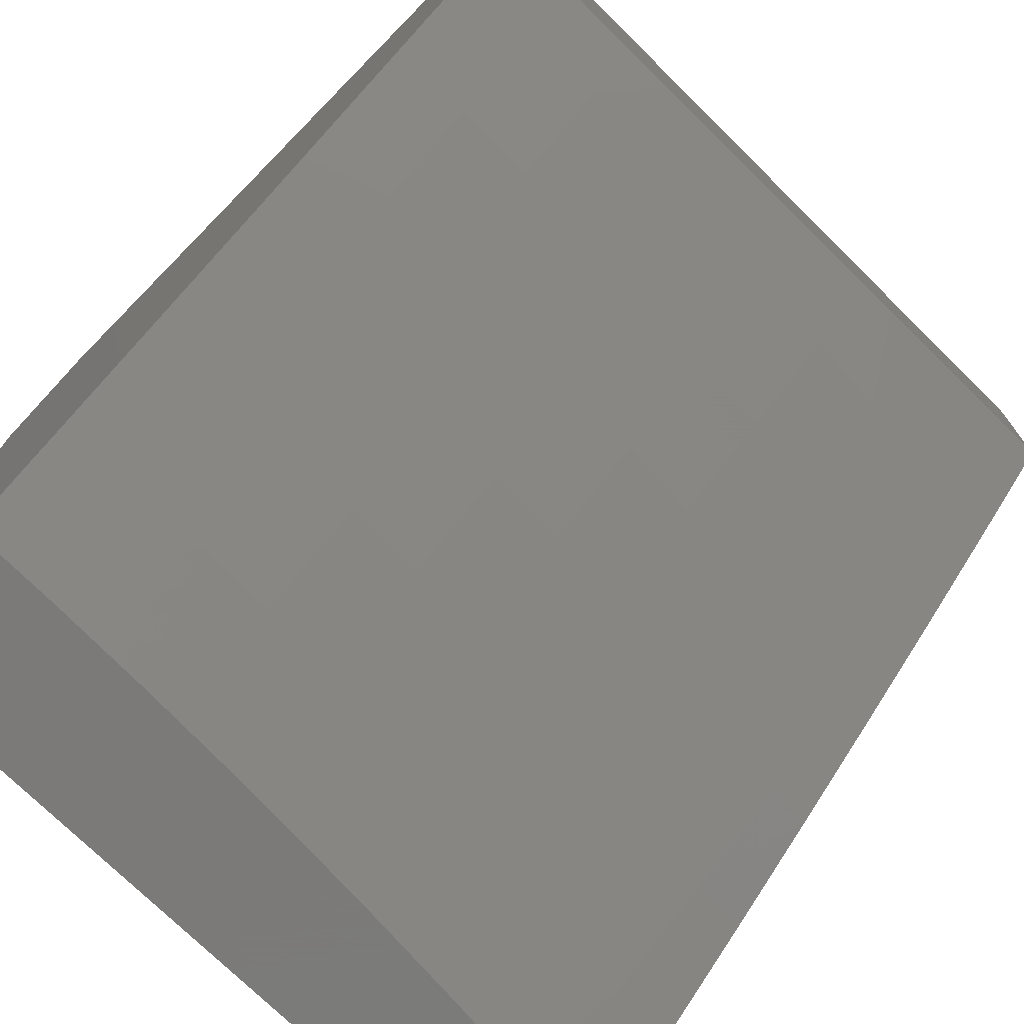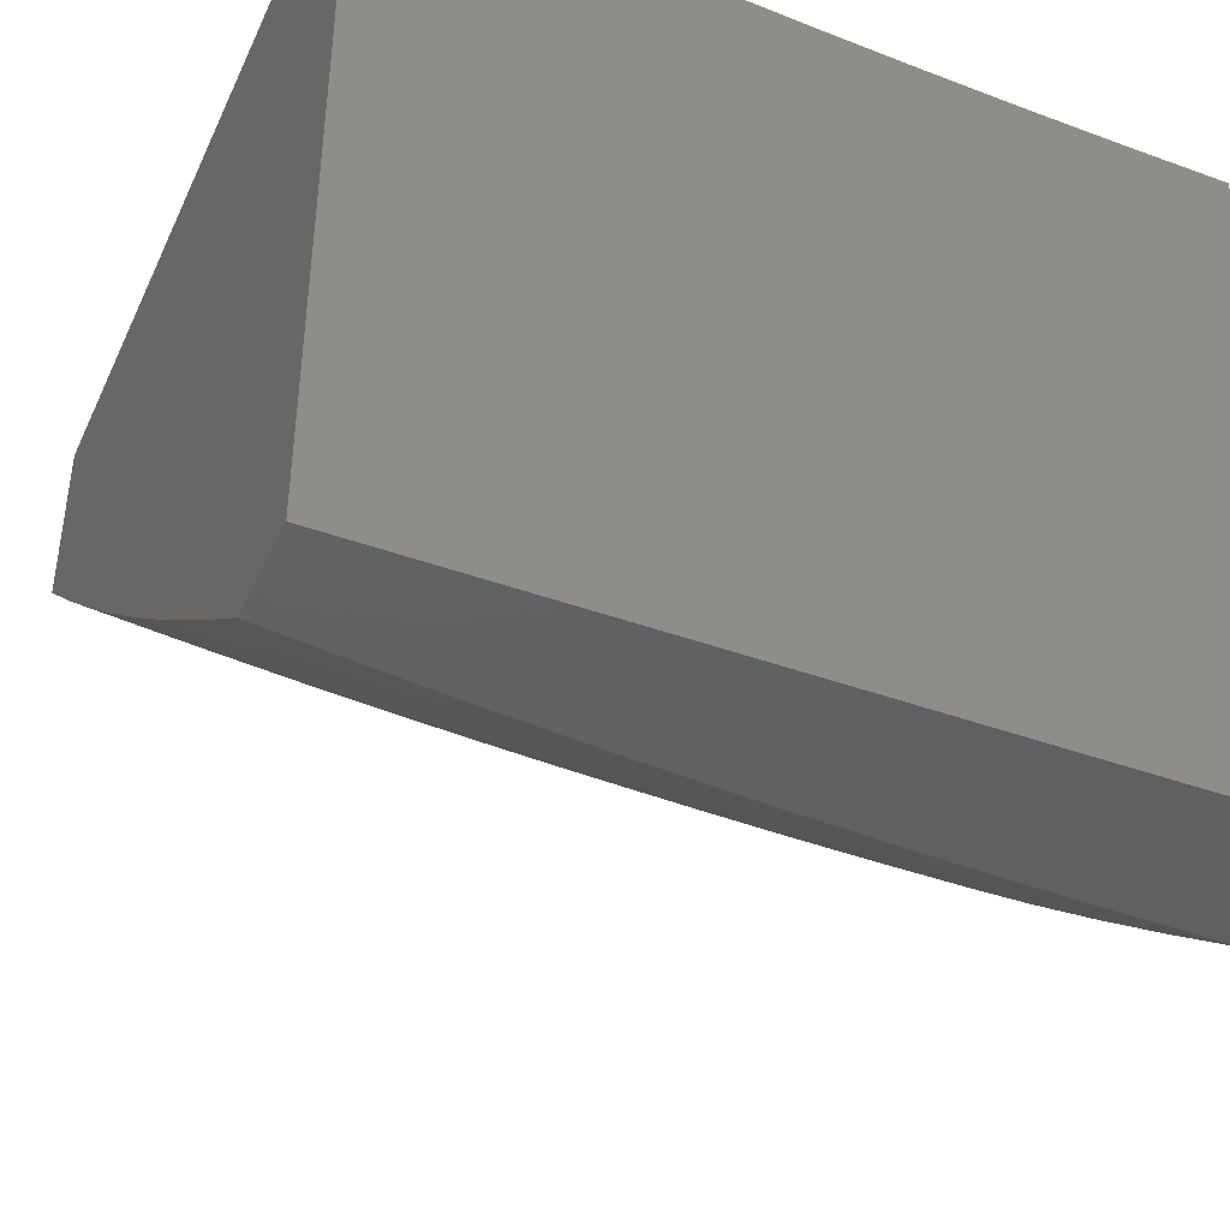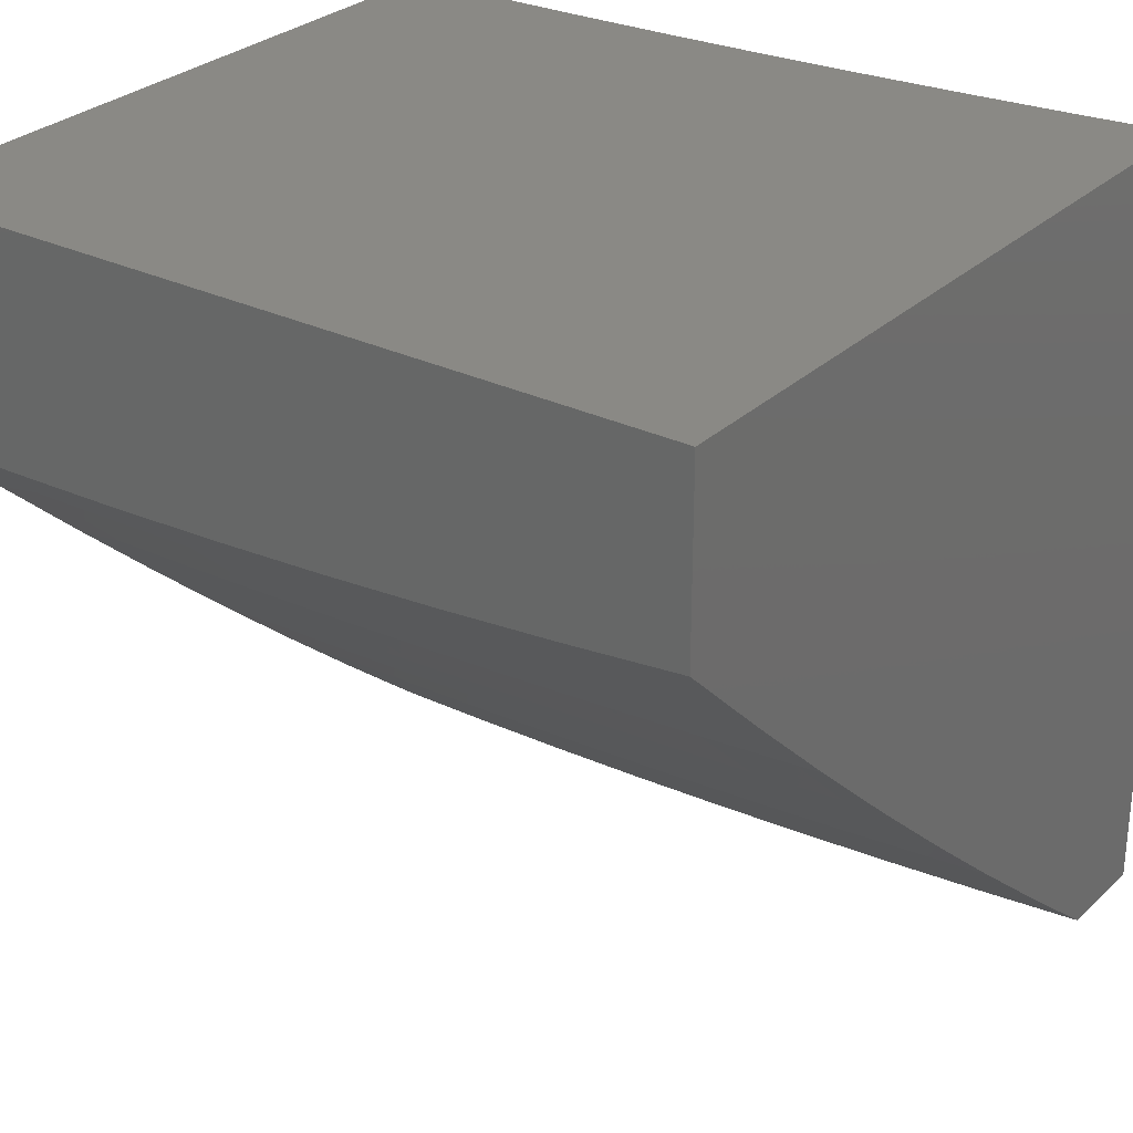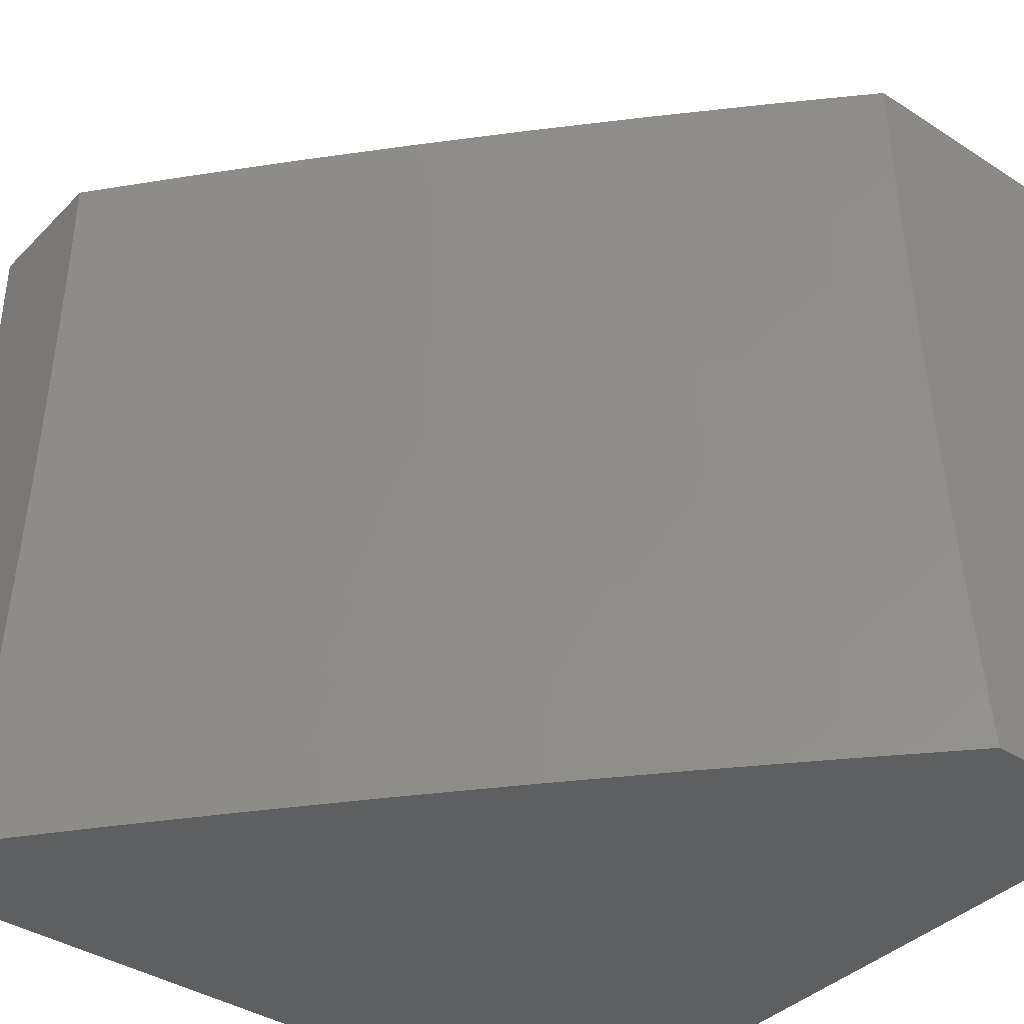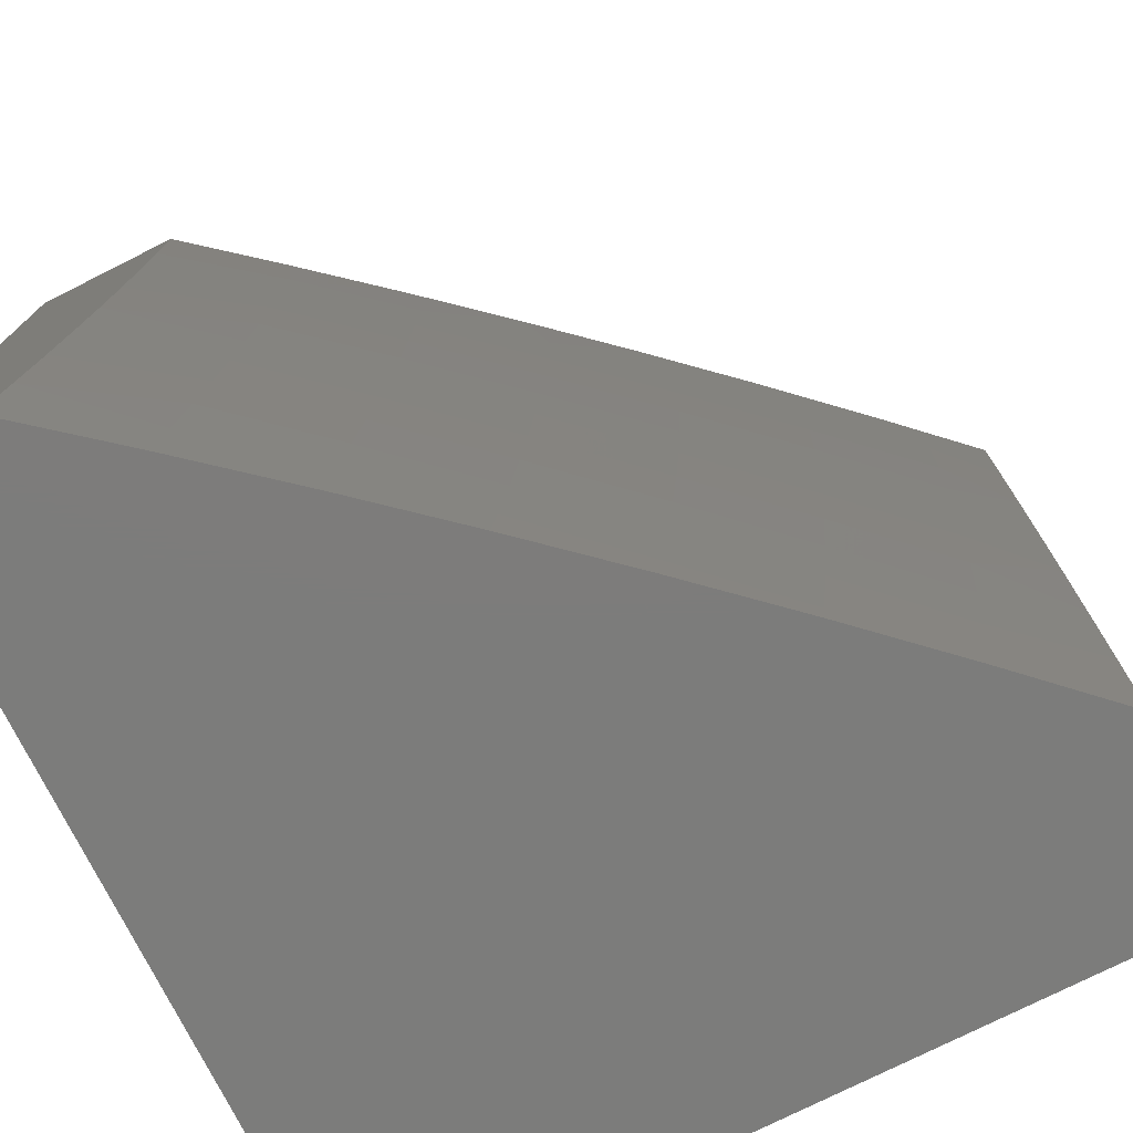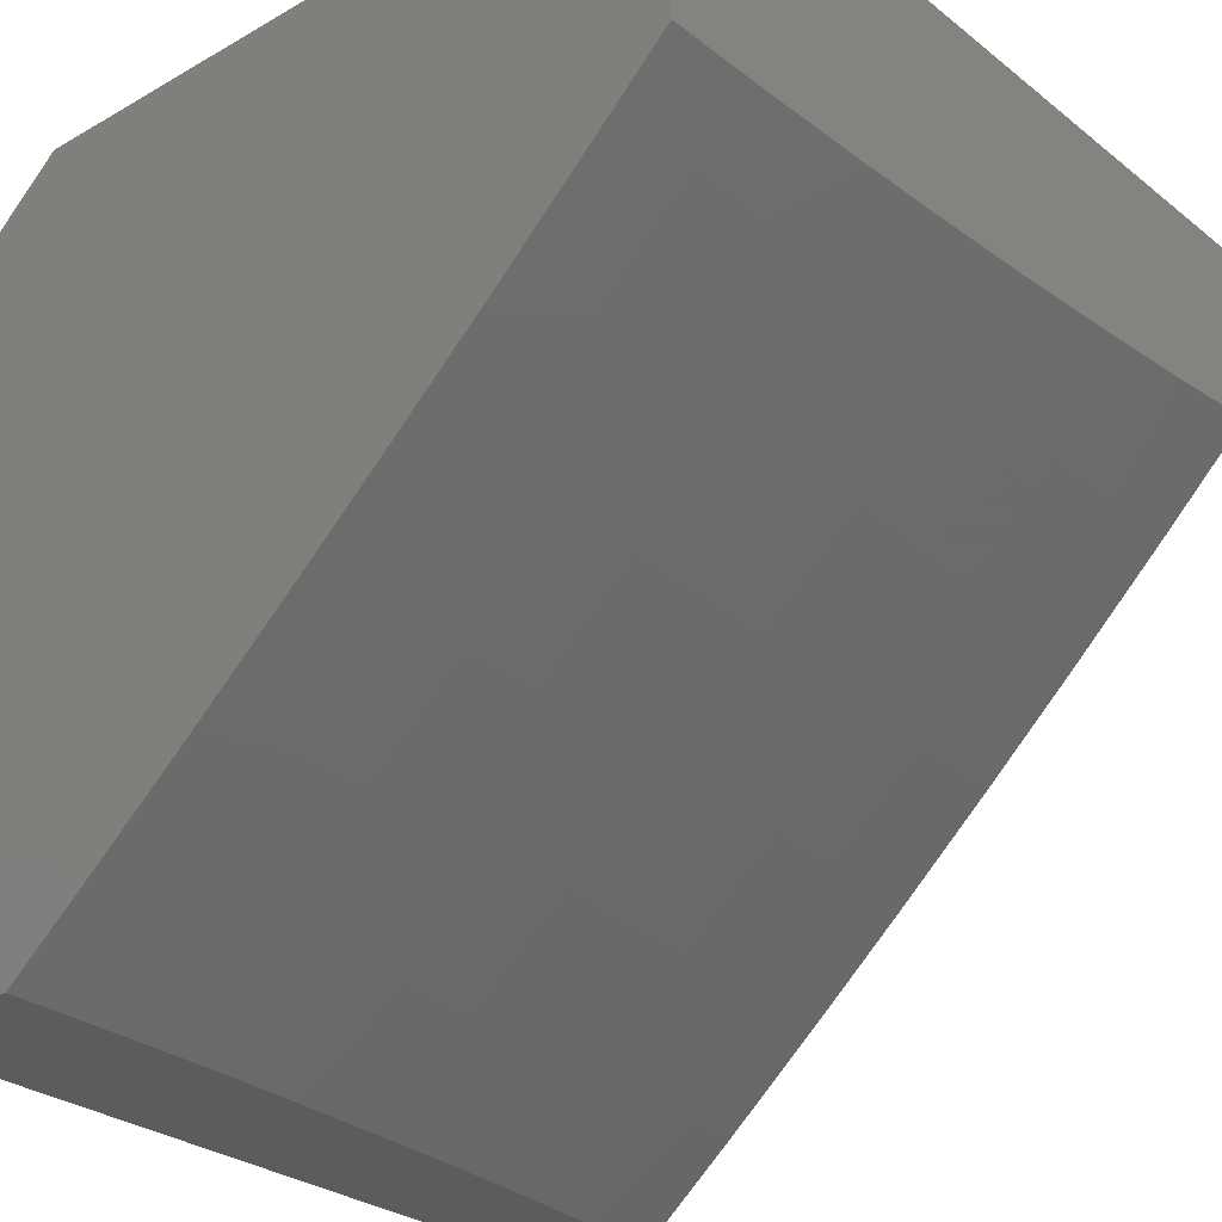
<metadata>
{"format":"stl","ext":"stl","renderer":"f3d","projection":"perspective","resolution":1024,"background":"white","views":[{"elev":-73.9,"azim":-134.6,"up":"+Z"},{"elev":-42.4,"azim":66.6,"up":"+Z"},{"elev":28.8,"azim":-53.9,"up":"+Z"},{"elev":-38.7,"azim":-129.0,"up":"+Y"},{"elev":-75.7,"azim":-153.3,"up":"+Y"},{"elev":-28.5,"azim":-139.4,"up":"+Z"}]}
</metadata>
<code>
# stl→obj: 109 verts, 214 faces
v -8.305 0 -9.901
v -8.185 0 -10
v -8.313 -0.1018 -9.894
v -8.184 -0.1253 -10
v -8.311 -0.2036 -9.894
v -8.181 -0.2506 -10
v -8.308 -0.3054 -9.894
v -8.176 -0.3758 -10
v -8.303 -0.4071 -9.894
v -8.169 -0.5009 -10
v -8.298 -0.5088 -9.894
v -8.291 -0.6104 -9.894
v -8.418 -0.6197 -9.787
v -8.41 -0.7228 -9.787
v -8.535 -0.7336 -9.678
v -8.525 -0.8381 -9.678
v -8.649 -0.8502 -9.568
v -8.638 -0.9561 -9.568
v -8.76 -0.9696 -9.456
v -8.757 -1 -9.456
v -8.879 -1 -9.343
v -8.161 -0.626 -10
v -8.283 -0.7119 -9.894
v -8.4 -0.8257 -9.787
v -8.514 -0.9424 -9.678
v -8.633 -1 -9.568
v -8.15 -0.7508 -10
v -8.273 -0.8133 -9.894
v -8.389 -0.9286 -9.787
v -8.508 -1 -9.679
v -8.138 -0.8755 -10
v -8.263 -0.9146 -9.894
v -8.381 -1 -9.787
v -8.123 -1 -10
v -8.253 -1 -9.895
v -8.881 -0.983 -9.342
v -9 -1 -9.227
v -9 -0.8576 -9.242
v -9 -0.715 -9.254
v -8.902 -0.7652 -9.342
v -8.892 -0.8741 -9.342
v -8.771 -0.8623 -9.456
v -8.911 -0.6561 -9.342
v -9 -0.5722 -9.263
v -8.919 -0.5469 -9.342
v -9 -0.4292 -9.271
v -8.925 -0.4376 -9.342
v -8.929 -0.3283 -9.342
v -8.808 -0.3238 -9.456
v -8.811 -0.2159 -9.456
v -8.688 -0.2129 -9.568
v -8.69 -0.1064 -9.568
v -8.566 -0.1049 -9.678
v -8.658 0 -9.597
v -8.541 0 -9.7
v -9 -0.2862 -9.276
v -8.933 -0.2189 -9.342
v -8.813 -0.108 -9.456
v -8.773 0 -9.493
v -9 -0.1431 -9.28
v -8.935 -0.1094 -9.342
v -8.887 0 -9.388
v -9 0 -9.281
v -8.44 -0.1034 -9.787
v -8.424 0 -9.802
v -8.438 -0.2067 -9.787
v -8.435 -0.3101 -9.787
v -8.43 -0.4134 -9.787
v -8.425 -0.5166 -9.787
v -8.564 -0.2098 -9.678
v -8.561 -0.3147 -9.678
v -8.556 -0.4195 -9.678
v -8.55 -0.5243 -9.678
v -8.543 -0.629 -9.678
v -8.685 -0.3193 -9.568
v -8.803 -0.4316 -9.456
v -8.68 -0.4256 -9.568
v -8.674 -0.5319 -9.568
v -8.667 -0.6381 -9.568
v -8.659 -0.7442 -9.568
v -8.797 -0.5394 -9.456
v -8.79 -0.6471 -9.456
v -8.781 -0.7548 -9.456
v -8.126 0 -9
v -8.125 -0.1253 -9
v -8.084 0 -9.037
v -8.042 0 -9.074
v -8 -0.1252 -9.11
v -8 0 -9.111
v -8.122 -0.2506 -9
v -8 -0.2505 -9.107
v -8.117 -0.3758 -9
v -8 -0.3756 -9.103
v -8.11 -0.501 -9
v -8 -0.5007 -9.097
v -8.102 -0.626 -9
v -8 -0.6258 -9.09
v -8.091 -0.7508 -9
v -8 -0.7506 -9.08
v -8.079 -0.8755 -9
v -8 -0.8754 -9.069
v -8.043 -1 -9.019
v -8.021 -1 -9.038
v -8.064 -1 -9
v -8 -1 -9.056
v -8 -1 -10
v -8 0 -10
v -9 -1 -9
v -9 0 -9
f 1 2 3
f 3 2 4
f 3 4 5
f 5 4 6
f 5 6 7
f 7 6 8
f 7 8 9
f 9 8 10
f 9 10 11
f 11 10 12
f 11 12 13
f 13 12 14
f 13 14 15
f 15 14 16
f 15 16 17
f 17 16 18
f 17 18 19
f 19 18 20
f 19 20 21
f 10 22 12
f 12 22 23
f 12 23 14
f 14 23 24
f 14 24 16
f 16 24 25
f 16 25 18
f 18 25 26
f 18 26 20
f 22 27 23
f 23 27 28
f 23 28 24
f 24 28 29
f 24 29 25
f 25 29 30
f 25 30 26
f 27 31 28
f 28 31 32
f 28 32 29
f 29 32 33
f 29 33 30
f 31 34 32
f 32 34 35
f 32 35 33
f 19 21 36
f 36 21 37
f 36 37 38
f 39 40 38
f 38 40 41
f 38 41 36
f 36 41 42
f 36 42 19
f 19 42 17
f 40 39 43
f 43 39 44
f 43 44 45
f 45 44 46
f 45 46 47
f 47 46 48
f 47 48 49
f 49 48 50
f 49 50 51
f 51 50 52
f 51 52 53
f 53 52 54
f 53 54 55
f 46 56 48
f 48 56 57
f 48 57 50
f 50 57 58
f 50 58 52
f 52 58 59
f 52 59 54
f 56 60 57
f 57 60 61
f 57 61 58
f 58 61 62
f 58 62 59
f 60 63 61
f 61 63 62
f 53 55 64
f 64 55 65
f 64 65 3
f 3 65 1
f 64 3 66
f 66 3 5
f 66 5 67
f 67 5 7
f 67 7 68
f 68 7 9
f 68 9 69
f 69 9 11
f 69 11 13
f 53 64 70
f 70 64 66
f 70 66 71
f 71 66 67
f 71 67 72
f 72 67 68
f 72 68 73
f 73 68 69
f 73 69 74
f 74 69 13
f 74 13 15
f 53 70 51
f 51 70 75
f 51 75 49
f 49 75 76
f 49 76 47
f 47 76 45
f 75 70 71
f 75 71 77
f 77 71 72
f 77 72 78
f 78 72 73
f 78 73 79
f 79 73 74
f 79 74 80
f 80 74 15
f 80 15 17
f 75 77 76
f 76 77 81
f 76 81 45
f 45 81 43
f 81 77 78
f 81 78 82
f 82 78 79
f 82 79 83
f 83 79 80
f 83 80 42
f 42 80 17
f 40 43 82
f 82 43 81
f 40 82 83
f 41 40 83
f 41 83 42
f 84 85 86
f 86 85 87
f 87 85 88
f 87 88 89
f 85 90 88
f 88 90 91
f 91 90 92
f 91 92 93
f 93 92 94
f 93 94 95
f 95 94 96
f 95 96 97
f 97 96 98
f 97 98 99
f 99 98 100
f 99 100 101
f 101 100 102
f 101 102 103
f 100 104 102
f 103 105 101
f 34 31 106
f 106 31 27
f 106 27 107
f 107 27 22
f 107 22 10
f 10 8 107
f 107 8 6
f 107 6 4
f 4 2 107
f 37 21 108
f 108 21 104
f 104 21 20
f 104 20 26
f 104 26 102
f 102 26 30
f 102 30 103
f 103 30 105
f 105 30 33
f 105 33 35
f 34 106 35
f 35 106 105
f 104 100 108
f 108 100 98
f 108 98 96
f 96 94 108
f 108 94 109
f 109 94 92
f 109 92 90
f 90 85 109
f 109 85 84
f 63 60 109
f 109 60 56
f 109 56 46
f 46 44 109
f 109 44 39
f 109 39 108
f 108 39 38
f 108 38 37
f 2 1 107
f 107 1 89
f 89 1 65
f 89 65 55
f 54 86 55
f 55 86 87
f 55 87 89
f 86 54 84
f 84 54 59
f 84 59 62
f 63 109 62
f 62 109 84
f 89 88 107
f 107 88 91
f 107 91 93
f 93 95 107
f 107 95 106
f 106 95 97
f 106 97 99
f 99 101 106
f 106 101 105

</code>
